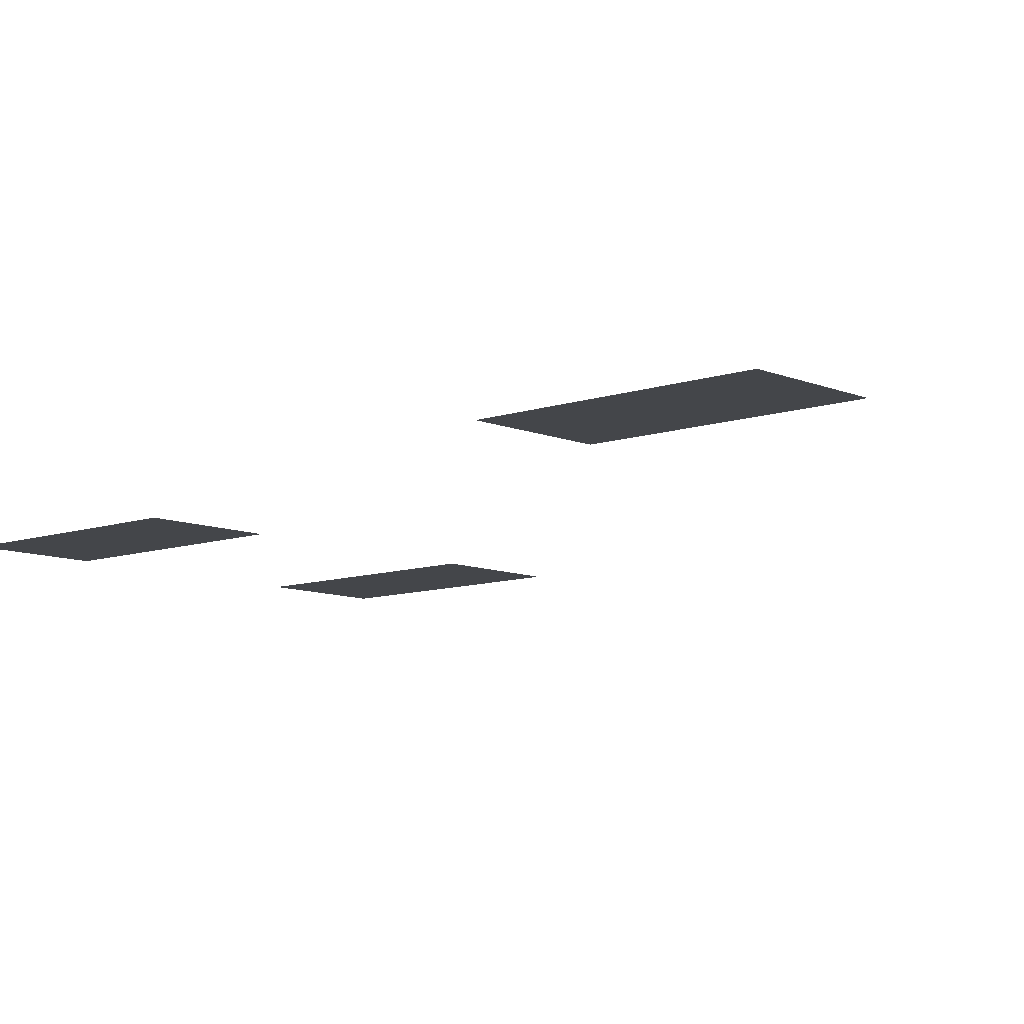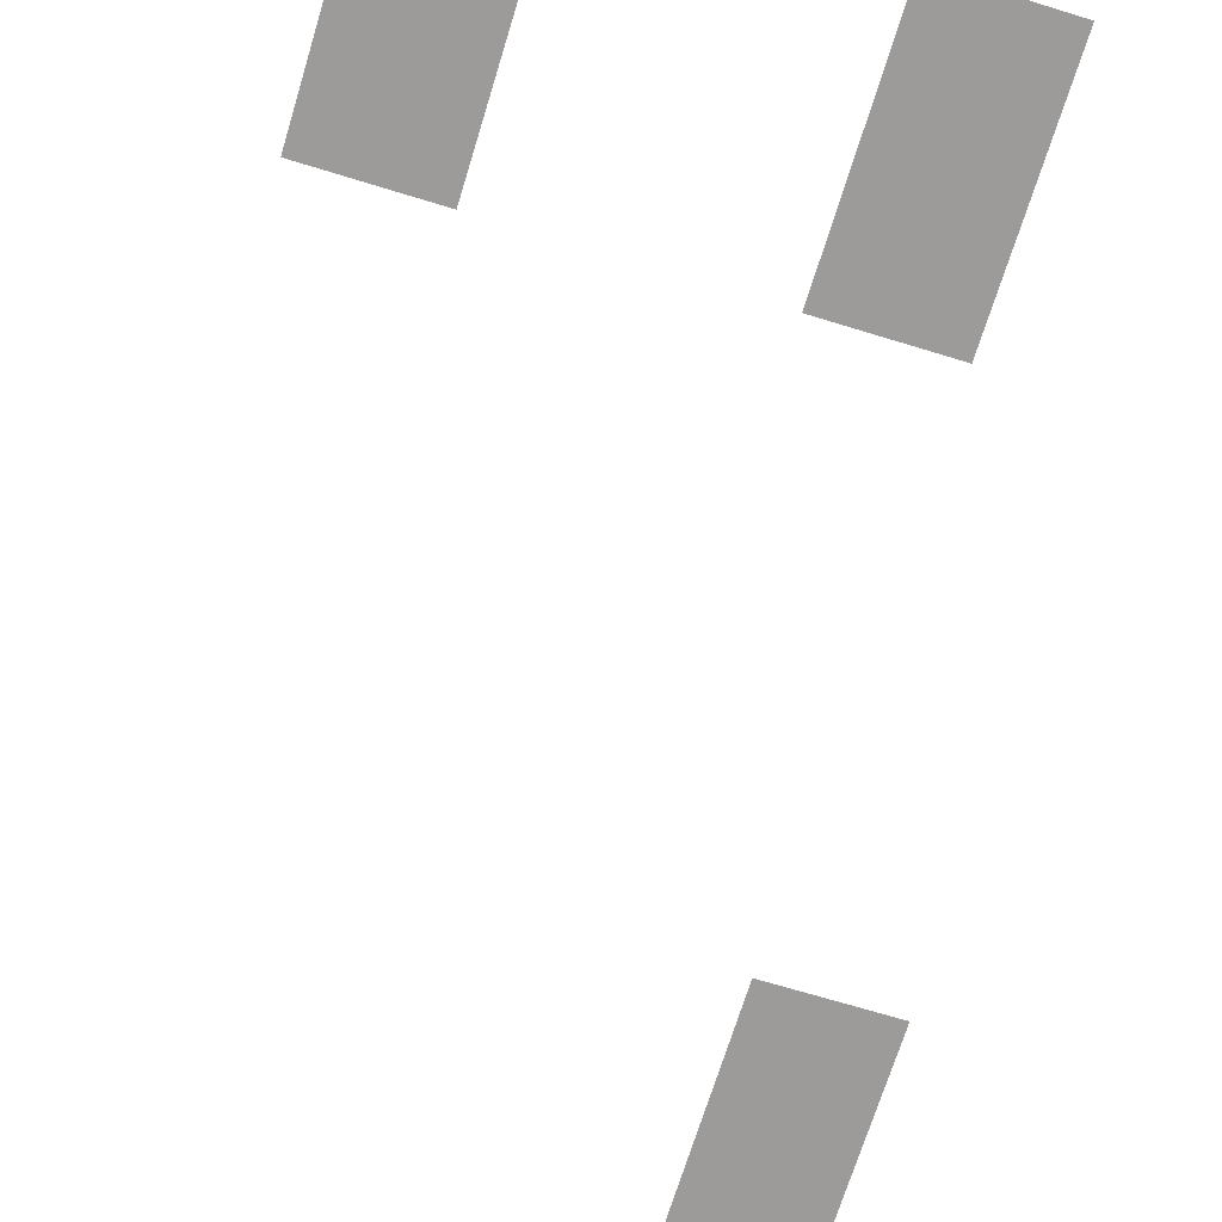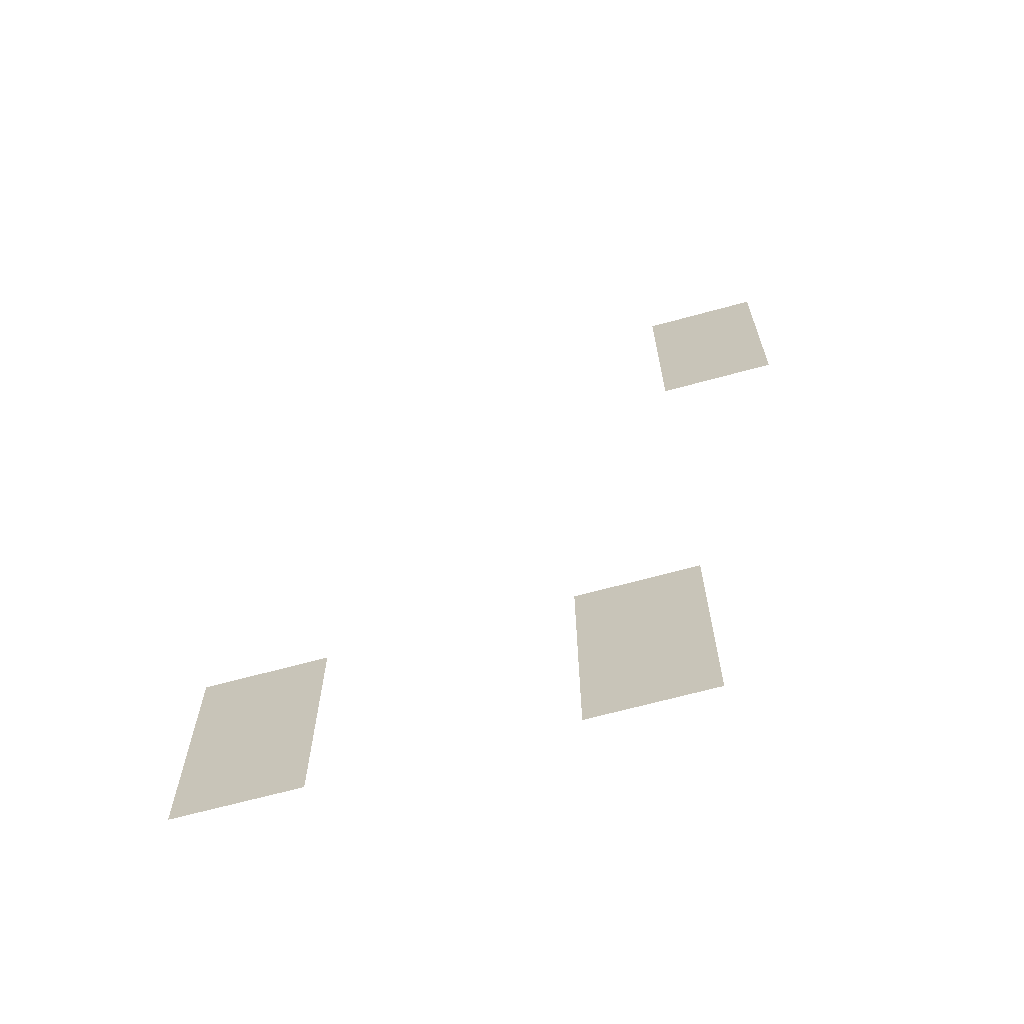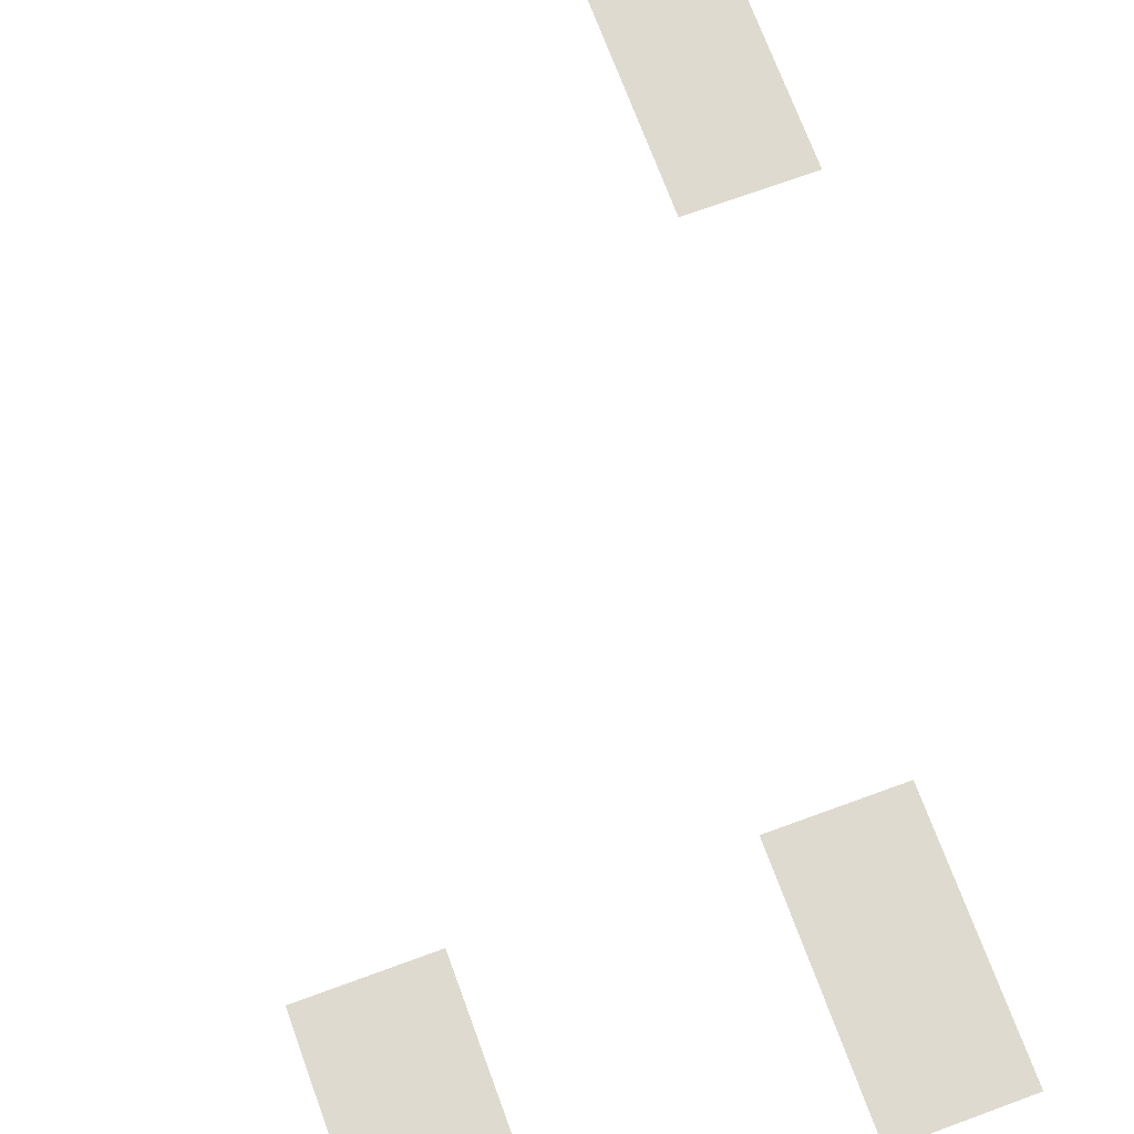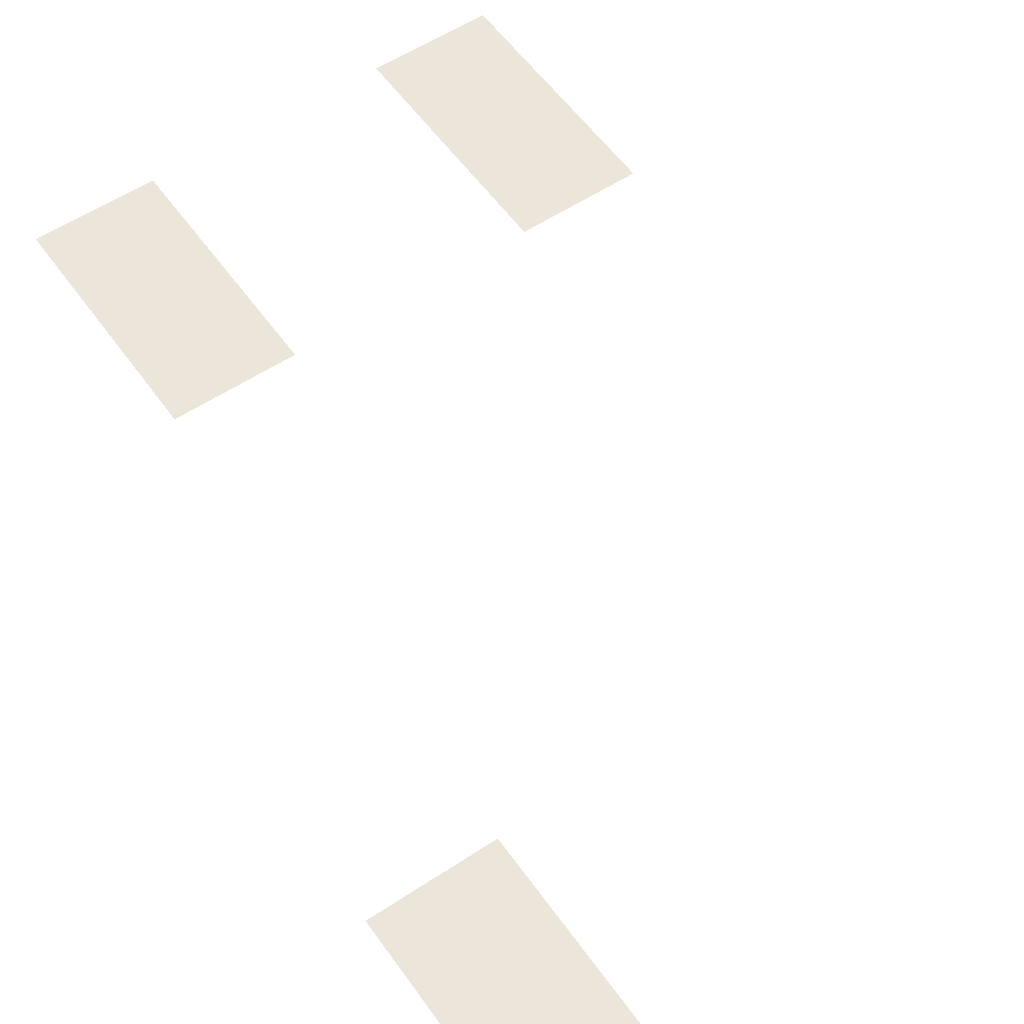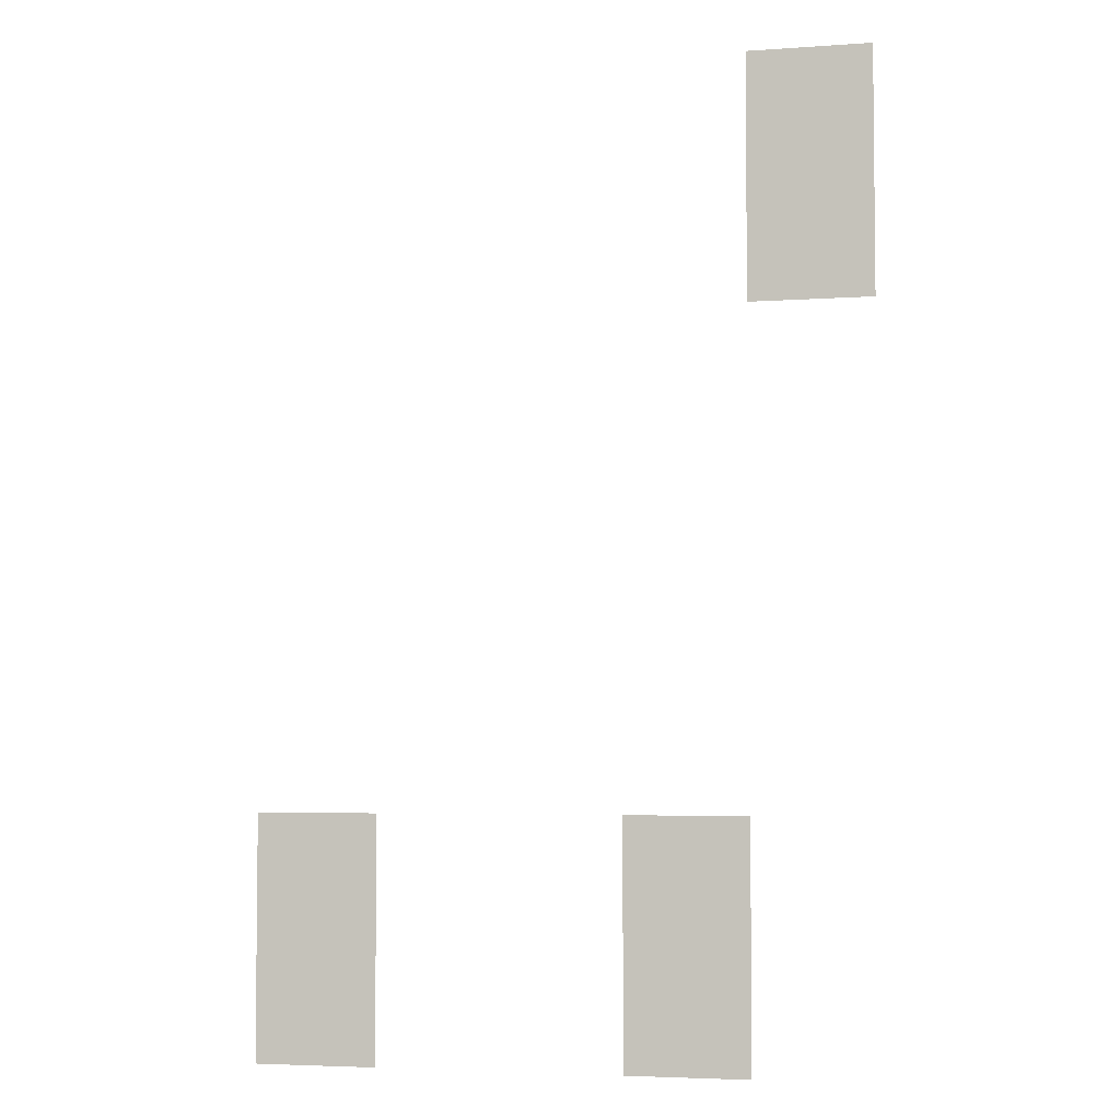
<metadata>
{"format":"obj","ext":"obj","renderer":"f3d","projection":"perspective","resolution":1024,"background":"white","views":[{"elev":-9.4,"azim":132.4,"up":"+Z"},{"elev":-69.8,"azim":-17.0,"up":"+Z"},{"elev":-67.2,"azim":15.3,"up":"+Y"},{"elev":70.9,"azim":-20.1,"up":"+Z"},{"elev":56.0,"azim":145.2,"up":"+Z"},{"elev":-4.4,"azim":12.8,"up":"+Y"}]}
</metadata>
<code>
v -3 -3 0
v -4 -3 0
v -4 -2 0
v -3 -2 0
v -3 -4 0
v -4 -4 0
v -4 -3 0
v -3 -3 0
v -4 -9 0
v -5 -9 0
v -5 -8 0
v -4 -8 0
v -7 -9 0
v -8 -9 0
v -8 -8 0
v -7 -8 0
v -4 -10 0
v -5 -10 0
v -5 -9 0
v -4 -9 0
v -7 -10 0
v -8 -10 0
v -8 -9 0
v -7 -9 0
g Casa2doPiso_mesh_0004
f 1 2 3 4
f 5 6 7 8
f 9 10 11 12
f 13 14 15 16
f 17 18 19 20
f 21 22 23 24

</code>
